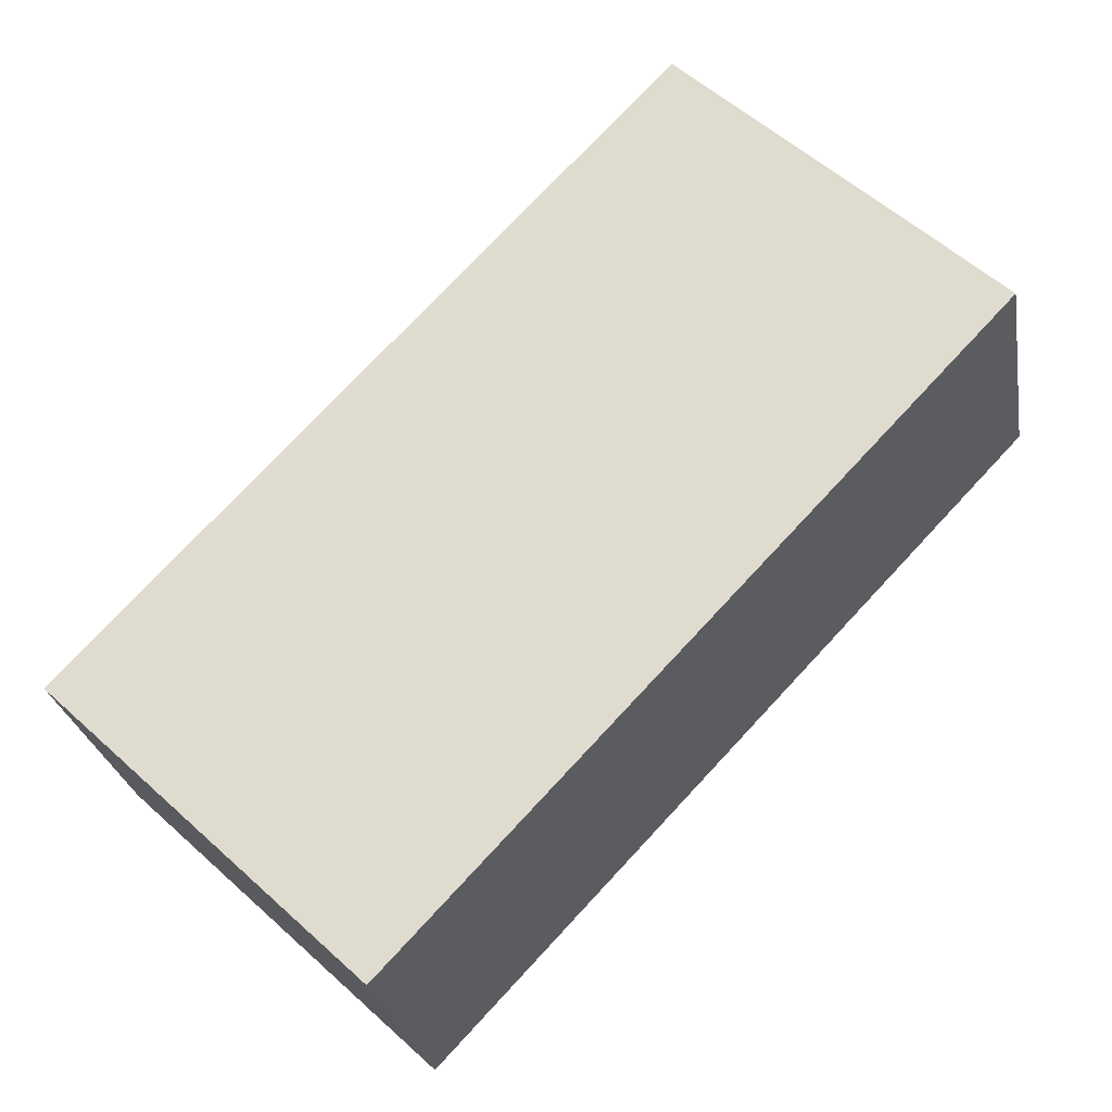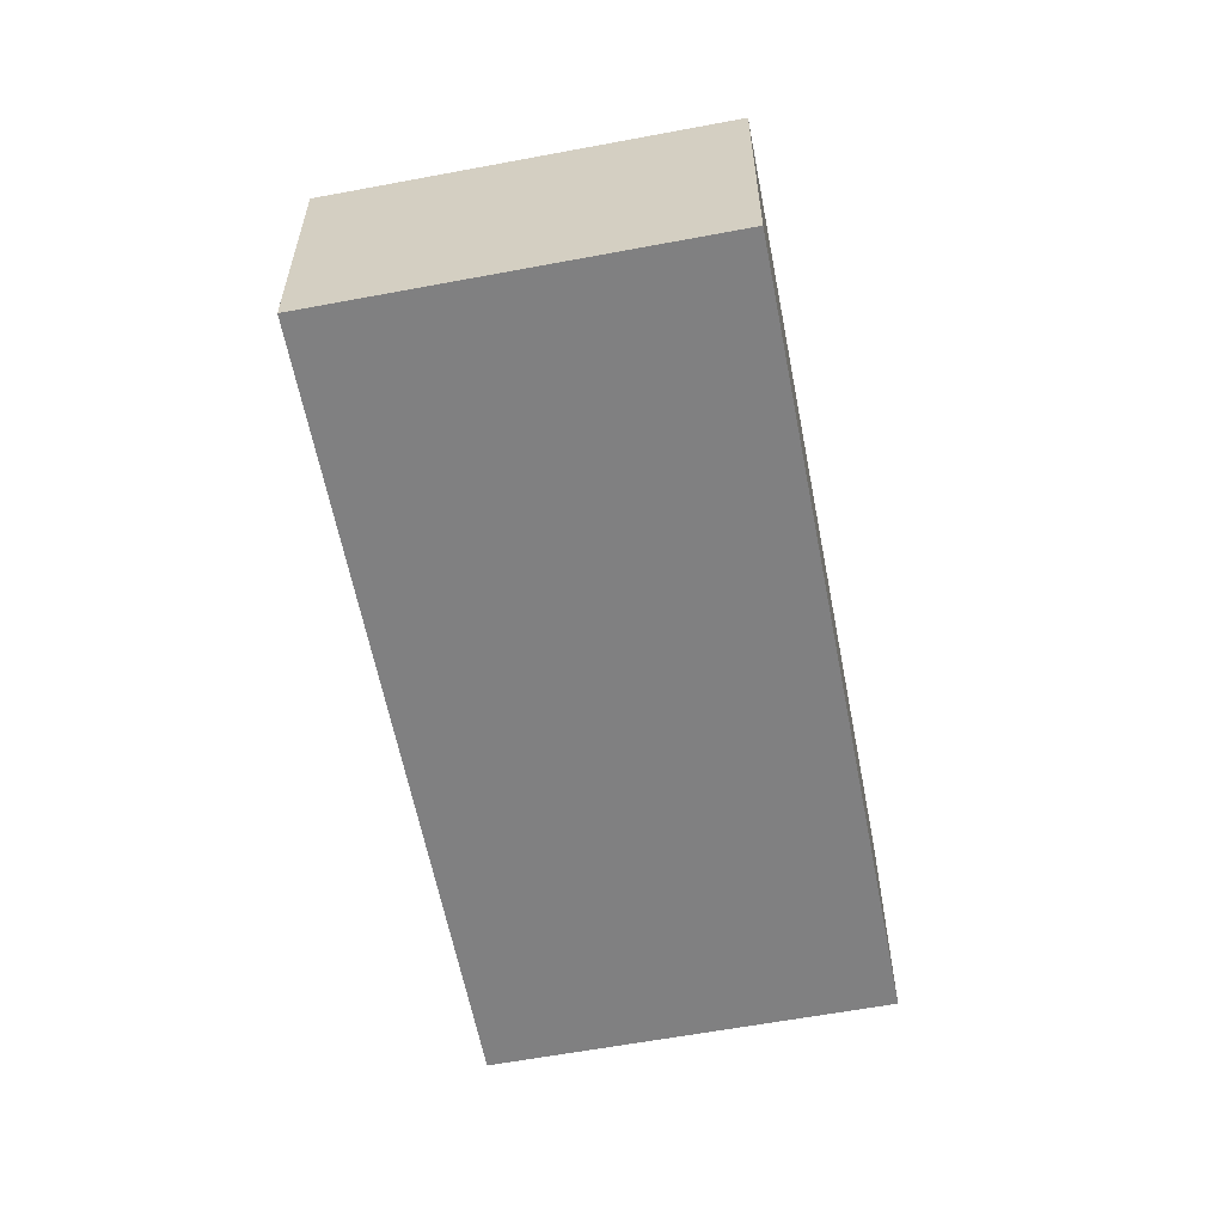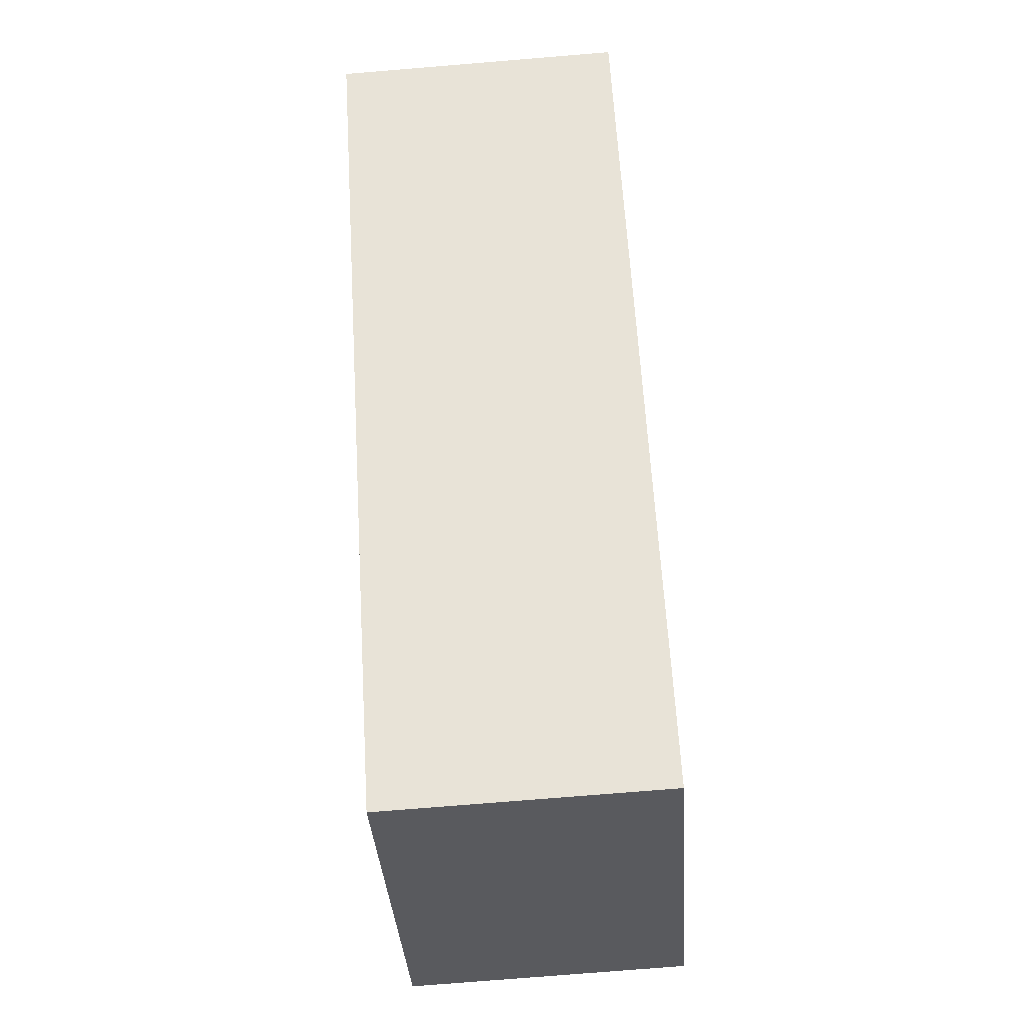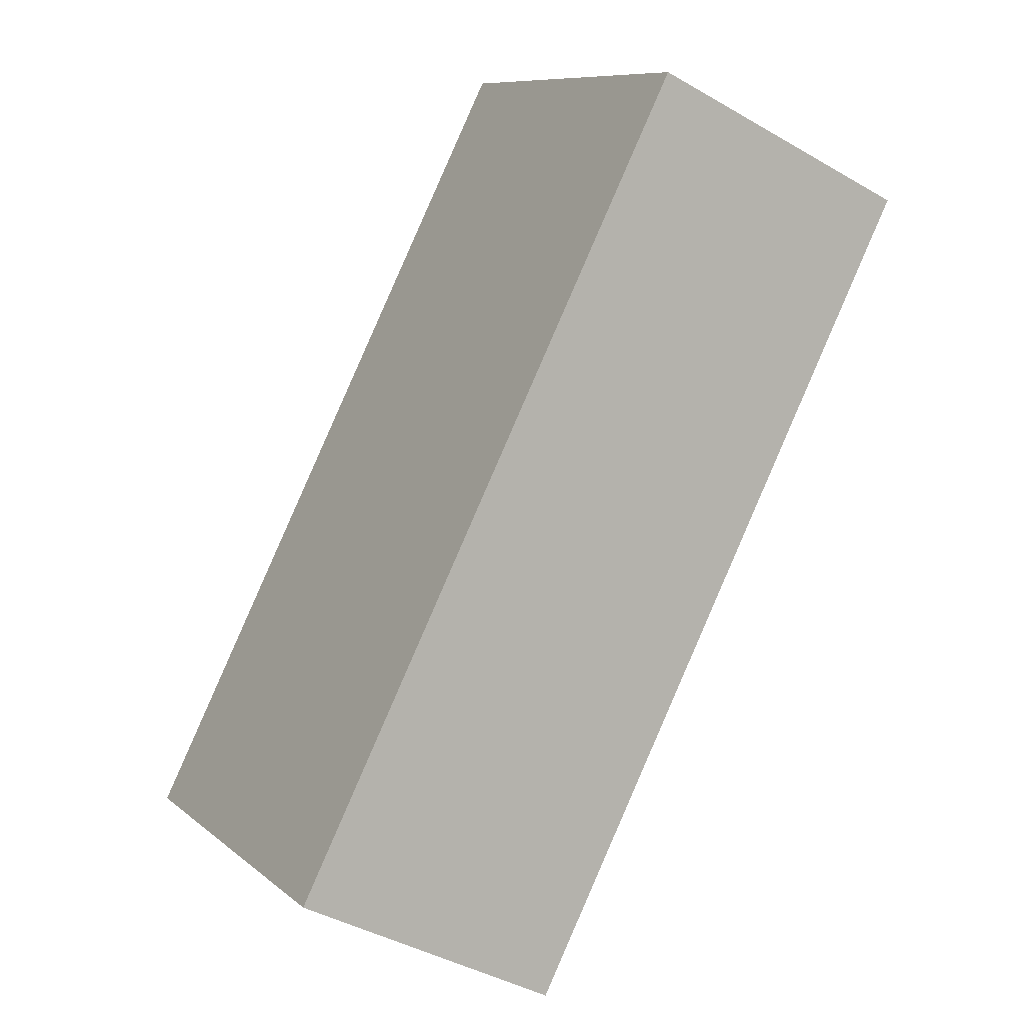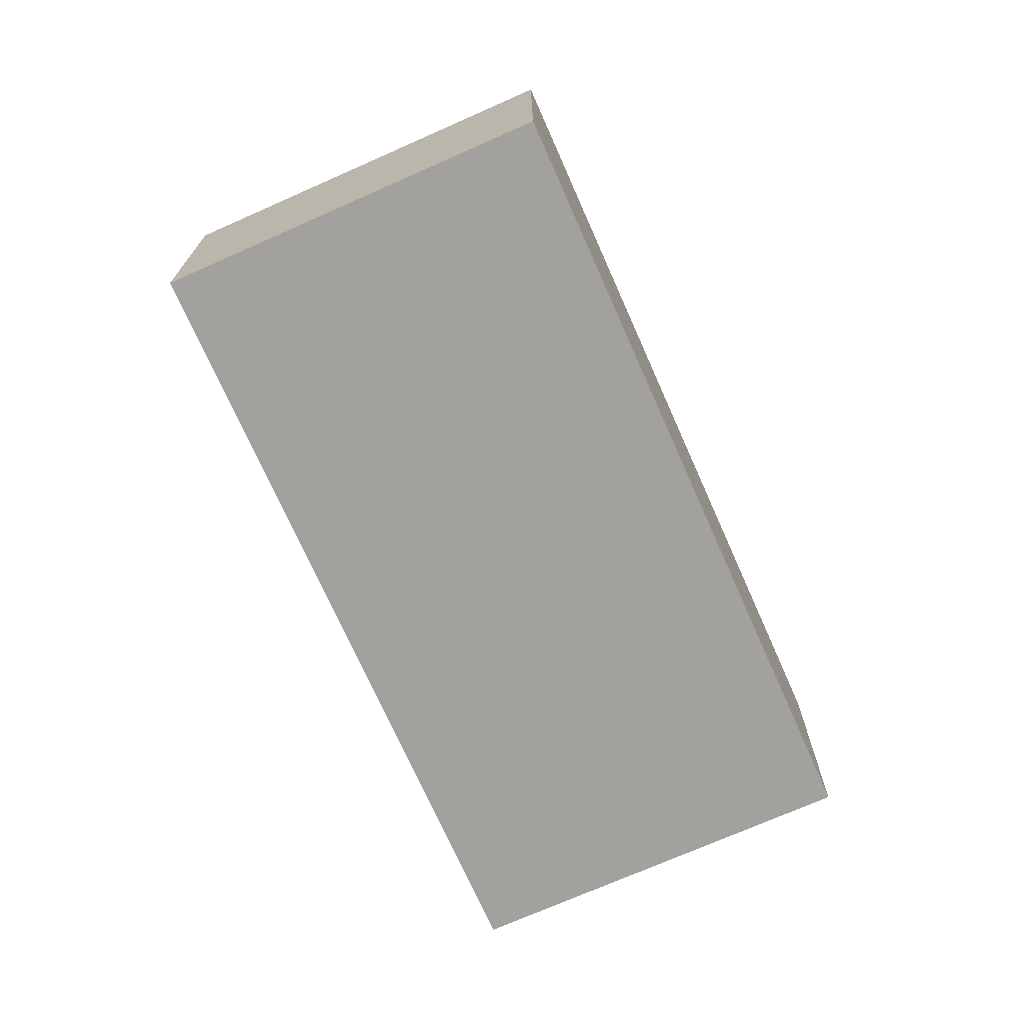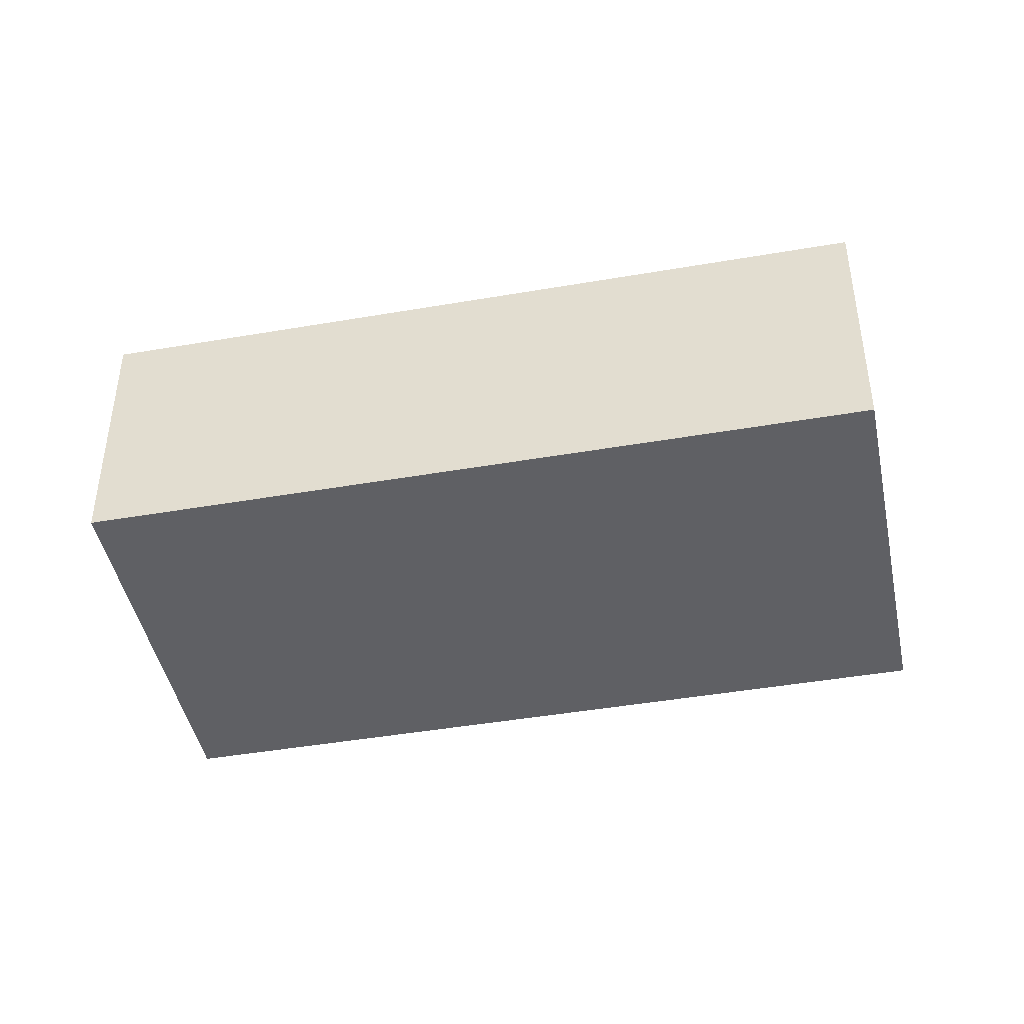
<metadata>
{"format":"obj","ext":"obj","renderer":"f3d","projection":"perspective","resolution":1024,"background":"white","views":[{"elev":-25.8,"azim":-170.4,"up":"+Z"},{"elev":-60.1,"azim":-32.5,"up":"+Y"},{"elev":-75.0,"azim":-85.3,"up":"+Z"},{"elev":-40.9,"azim":-125.5,"up":"+Z"},{"elev":-72.1,"azim":160.5,"up":"+Y"},{"elev":-44.4,"azim":-122.0,"up":"+Y"}]}
</metadata>
<code>
v  2.941 2.634 2.783
v  0 0 0
v  2.941 -1.704e-16 2.783
v  5.604e-05 2.634 -8.344e-05
v  8.508 1.899e-16 -3.101
v  8.508 2.634 -3.101
v  5.566 3.603e-16 -5.884
v  5.566 2.634 -5.884
g defaultobject
f 1 2 3
f 2 1 4
f 5 1 3
f 1 5 6
f 7 6 5
f 6 7 8
f 4 7 2
f 7 4 8
f 4 6 8
f 6 4 1
f 2 5 3
f 5 2 7

</code>
